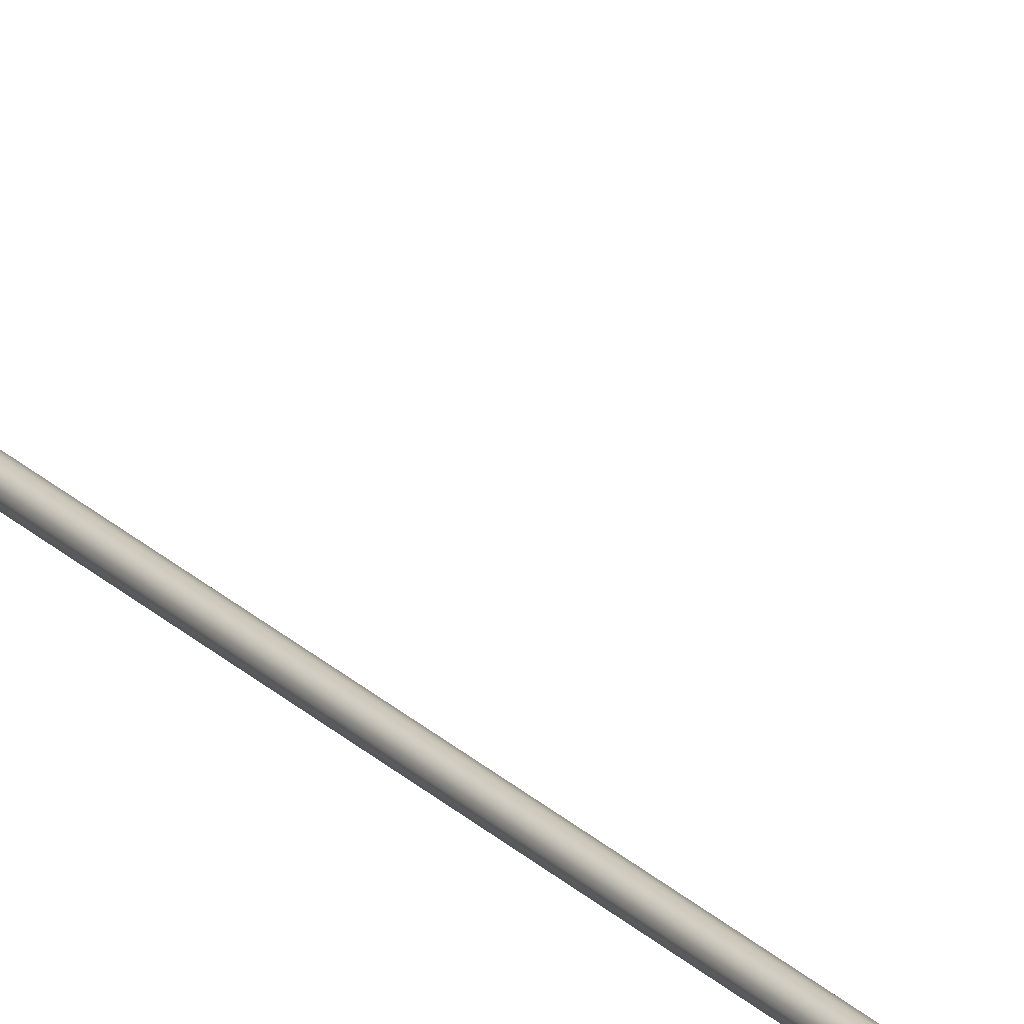
<metadata>
{"format":"obj","ext":"obj","renderer":"f3d","projection":"perspective","resolution":1024,"background":"white","views":[{"elev":21.1,"azim":-29.3,"up":"+Y"}]}
</metadata>
<code>
o _Geometry_0
v 5291 7.512e+04 5023
v 5270 7.511e+04 5023
v 5250 7.512e+04 5023
v 5242 75140 5023
v 5250 7.516e+04 5023
v 5270 7.517e+04 5023
v 5291 7.516e+04 5023
v 5299 75140 5023
v 5299 75140 1.933e+04
v 5291 7.516e+04 1.933e+04
v 5270 7.517e+04 1.933e+04
v 5250 7.516e+04 1.933e+04
v 5242 75140 1.933e+04
v 5250 7.512e+04 1.933e+04
v 5270 7.511e+04 1.933e+04
v 5291 7.512e+04 1.933e+04
v 5252 7.512e+04 2.588e+04
v 5245 75140 2.588e+04
v 5252 7.516e+04 2.588e+04
v 5270 7.517e+04 2.588e+04
v 5289 7.516e+04 2.588e+04
v 5296 75140 2.588e+04
v 5289 7.512e+04 2.588e+04
v 5270 7.511e+04 2.588e+04
v 5289 7.513e+04 2.593e+04
v 5270 7.512e+04 2.593e+04
v 5296 7.515e+04 2.592e+04
v 5289 7.516e+04 2.592e+04
v 5270 7.517e+04 2.592e+04
v 5252 7.516e+04 2.592e+04
v 5245 7.515e+04 2.592e+04
v 5252 7.513e+04 2.593e+04
v 5289 7.516e+04 2.597e+04
v 5270 7.515e+04 2.598e+04
v 5296 75170 2.596e+04
v 5289 7.518e+04 2.595e+04
v 5270 7.519e+04 2.595e+04
v 5252 7.518e+04 2.595e+04
v 5245 75170 2.596e+04
v 5252 7.516e+04 2.597e+04
v 5289 7.52e+04 2.601e+04
v 5270 7.519e+04 2.601e+04
v 5296 7.52e+04 2.599e+04
v 5289 7.521e+04 2.598e+04
v 5270 7.522e+04 2.597e+04
v 5252 7.521e+04 2.598e+04
v 5245 7.52e+04 2.599e+04
v 5252 7.52e+04 2.601e+04
v 5289 7.524e+04 2.602e+04
v 5270 7.524e+04 2.603e+04
v 5296 7.525e+04 2.601e+04
v 5289 7.525e+04 2.599e+04
v 5270 7.525e+04 2.598e+04
v 5252 7.525e+04 2.599e+04
v 5245 7.525e+04 2.601e+04
v 5252 7.524e+04 2.602e+04
v 5289 7.529e+04 2.602e+04
v 5270 7.529e+04 2.603e+04
v 5296 7.529e+04 2.601e+04
v 5289 7.529e+04 2.599e+04
v 5270 7.529e+04 2.598e+04
v 5252 7.529e+04 2.599e+04
v 5245 7.529e+04 2.601e+04
v 5252 7.529e+04 2.602e+04
v 5289 7.512e+04 1.933e+04
v 5270 7.511e+04 1.933e+04
v 5252 7.512e+04 1.933e+04
v 5245 75140 1.933e+04
v 5252 7.516e+04 1.933e+04
v 5270 7.517e+04 1.933e+04
v 5289 7.516e+04 1.933e+04
v 5296 75140 1.933e+04
v 5296 75140 2.588e+04
v 5289 7.516e+04 2.588e+04
v 5270 7.517e+04 2.588e+04
v 5252 7.516e+04 2.588e+04
v 5245 75140 2.588e+04
v 5252 7.512e+04 2.588e+04
v 5270 7.511e+04 2.588e+04
v 5289 7.512e+04 2.588e+04
v 5252 7.529e+04 2.599e+04
v 5270 7.529e+04 2.598e+04
v 5289 7.529e+04 2.599e+04
v 5296 7.586e+04 2.59e+04
v 5289 7.585e+04 2.588e+04
v 5270 7.585e+04 2.588e+04
v 5252 7.585e+04 2.588e+04
v 5245 7.586e+04 2.59e+04
v 5252 7.586e+04 2.592e+04
v 5270 7.586e+04 2.593e+04
v 5289 7.586e+04 2.592e+04
v 5291 7.512e+04 5023
v 5270 7.511e+04 5023
v 5250 7.512e+04 5023
v 5242 75140 5023
v 5250 7.516e+04 5023
v 5270 7.517e+04 5023
v 5291 7.516e+04 5023
v 5299 75140 5023
v 5299 75140 1.933e+04
v 5291 7.516e+04 1.933e+04
v 5270 7.517e+04 1.933e+04
v 5250 7.516e+04 1.933e+04
v 5242 75140 1.933e+04
v 5250 7.512e+04 1.933e+04
v 5270 7.511e+04 1.933e+04
v 5291 7.512e+04 1.933e+04
v 5252 7.512e+04 2.588e+04
v 5245 75140 2.588e+04
v 5252 7.516e+04 2.588e+04
v 5270 7.517e+04 2.588e+04
v 5289 7.516e+04 2.588e+04
v 5296 75140 2.588e+04
v 5289 7.512e+04 2.588e+04
v 5270 7.511e+04 2.588e+04
v 5289 7.529e+04 2.602e+04
v 5289 7.529e+04 2.602e+04
v 5270 7.529e+04 2.603e+04
v 5270 7.529e+04 2.603e+04
v 5296 7.529e+04 2.601e+04
v 5296 7.529e+04 2.601e+04
v 5289 7.529e+04 2.599e+04
v 5270 7.529e+04 2.598e+04
v 5252 7.529e+04 2.599e+04
v 5245 7.529e+04 2.601e+04
v 5245 7.529e+04 2.601e+04
v 5252 7.529e+04 2.602e+04
v 5252 7.529e+04 2.602e+04
v 5289 7.512e+04 1.933e+04
v 5270 7.511e+04 1.933e+04
v 5252 7.512e+04 1.933e+04
v 5245 75140 1.933e+04
v 5252 7.516e+04 1.933e+04
v 5270 7.517e+04 1.933e+04
v 5289 7.516e+04 1.933e+04
v 5296 75140 1.933e+04
v 5296 75140 2.588e+04
v 5289 7.516e+04 2.588e+04
v 5270 7.517e+04 2.588e+04
v 5252 7.516e+04 2.588e+04
v 5245 75140 2.588e+04
v 5252 7.512e+04 2.588e+04
v 5270 7.511e+04 2.588e+04
v 5289 7.512e+04 2.588e+04
v 5252 7.529e+04 2.599e+04
v 5270 7.529e+04 2.598e+04
v 5289 7.529e+04 2.599e+04
v 5296 7.586e+04 2.59e+04
v 5289 7.585e+04 2.588e+04
v 5270 7.585e+04 2.588e+04
v 5252 7.585e+04 2.588e+04
v 5245 7.586e+04 2.59e+04
v 5252 7.586e+04 2.592e+04
v 5270 7.586e+04 2.593e+04
v 5289 7.586e+04 2.592e+04
f 92 93 94
f 92 94 95
f 92 95 96
f 92 96 97
f 92 97 98
f 92 98 99
f 100 101 102
f 100 102 103
f 100 103 104
f 100 104 105
f 100 105 106
f 100 106 107
f 8 7 10
f 8 10 9
f 7 6 11
f 7 11 10
f 6 5 12
f 6 12 11
f 5 4 13
f 5 13 12
f 4 3 14
f 4 14 13
f 3 2 15
f 3 15 14
f 2 1 16
f 2 16 15
f 1 8 9
f 1 9 16
f 108 109 110
f 108 110 111
f 108 111 112
f 108 112 113
f 108 113 114
f 108 114 115
f 24 23 25
f 24 25 26
f 23 22 27
f 23 27 25
f 22 21 28
f 22 28 27
f 21 20 29
f 21 29 28
f 20 19 30
f 20 30 29
f 19 18 31
f 19 31 30
f 18 17 32
f 18 32 31
f 17 24 26
f 17 26 32
f 26 25 33
f 26 33 34
f 25 27 35
f 25 35 33
f 27 28 36
f 27 36 35
f 28 29 37
f 28 37 36
f 29 30 38
f 29 38 37
f 30 31 39
f 30 39 38
f 31 32 40
f 31 40 39
f 32 26 34
f 32 34 40
f 34 33 41
f 34 41 42
f 33 35 43
f 33 43 41
f 35 36 44
f 35 44 43
f 36 37 45
f 36 45 44
f 37 38 46
f 37 46 45
f 38 39 47
f 38 47 46
f 39 40 48
f 39 48 47
f 40 34 42
f 40 42 48
f 42 41 49
f 42 49 50
f 41 43 51
f 41 51 49
f 43 44 52
f 43 52 51
f 44 45 53
f 44 53 52
f 45 46 54
f 45 54 53
f 46 47 55
f 46 55 54
f 47 48 56
f 47 56 55
f 48 42 50
f 48 50 56
f 50 49 57
f 50 57 58
f 49 51 59
f 49 59 57
f 51 52 122
f 51 122 59
f 52 53 123
f 52 123 122
f 53 54 124
f 53 124 123
f 54 55 125
f 54 125 124
f 55 56 64
f 55 64 125
f 56 50 58
f 56 58 64
f 118 116 120
f 118 120 60
f 118 60 61
f 118 61 62
f 118 62 126
f 118 126 127
f 129 130 131
f 129 131 132
f 129 132 133
f 129 133 134
f 129 134 135
f 129 135 136
f 137 138 139
f 137 139 140
f 137 140 141
f 137 141 142
f 137 142 143
f 137 143 144
f 72 71 74
f 72 74 73
f 71 70 75
f 71 75 74
f 70 69 76
f 70 76 75
f 69 68 77
f 69 77 76
f 68 67 78
f 68 78 77
f 67 66 79
f 67 79 78
f 66 65 80
f 66 80 79
f 65 72 73
f 65 73 80
f 117 119 128
f 117 128 63
f 117 63 145
f 117 145 146
f 117 146 147
f 117 147 121
f 148 149 150
f 148 150 151
f 148 151 152
f 148 152 153
f 148 153 154
f 148 154 155
f 59 83 85
f 59 85 84
f 83 82 86
f 83 86 85
f 82 81 87
f 82 87 86
f 81 125 88
f 81 88 87
f 125 64 89
f 125 89 88
f 64 58 90
f 64 90 89
f 58 57 91
f 58 91 90
f 57 59 84
f 57 84 91

</code>
